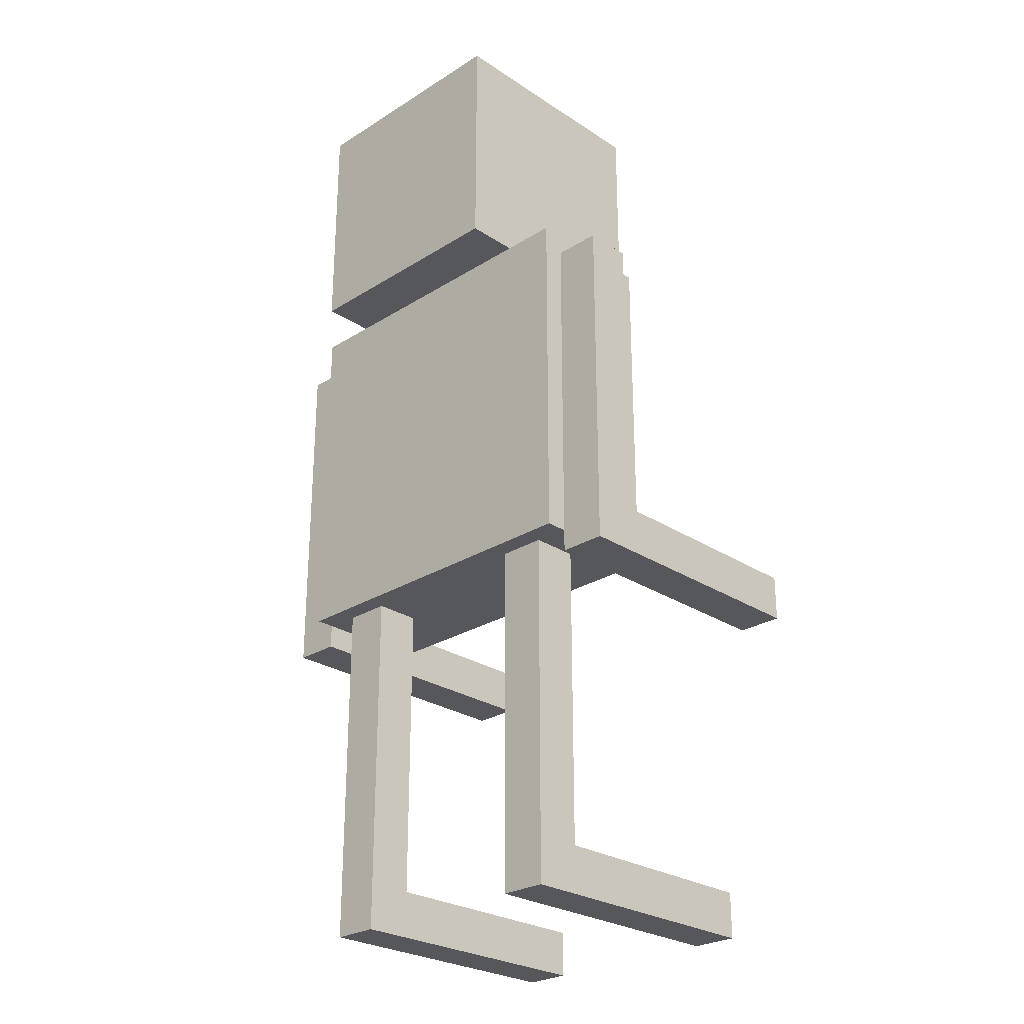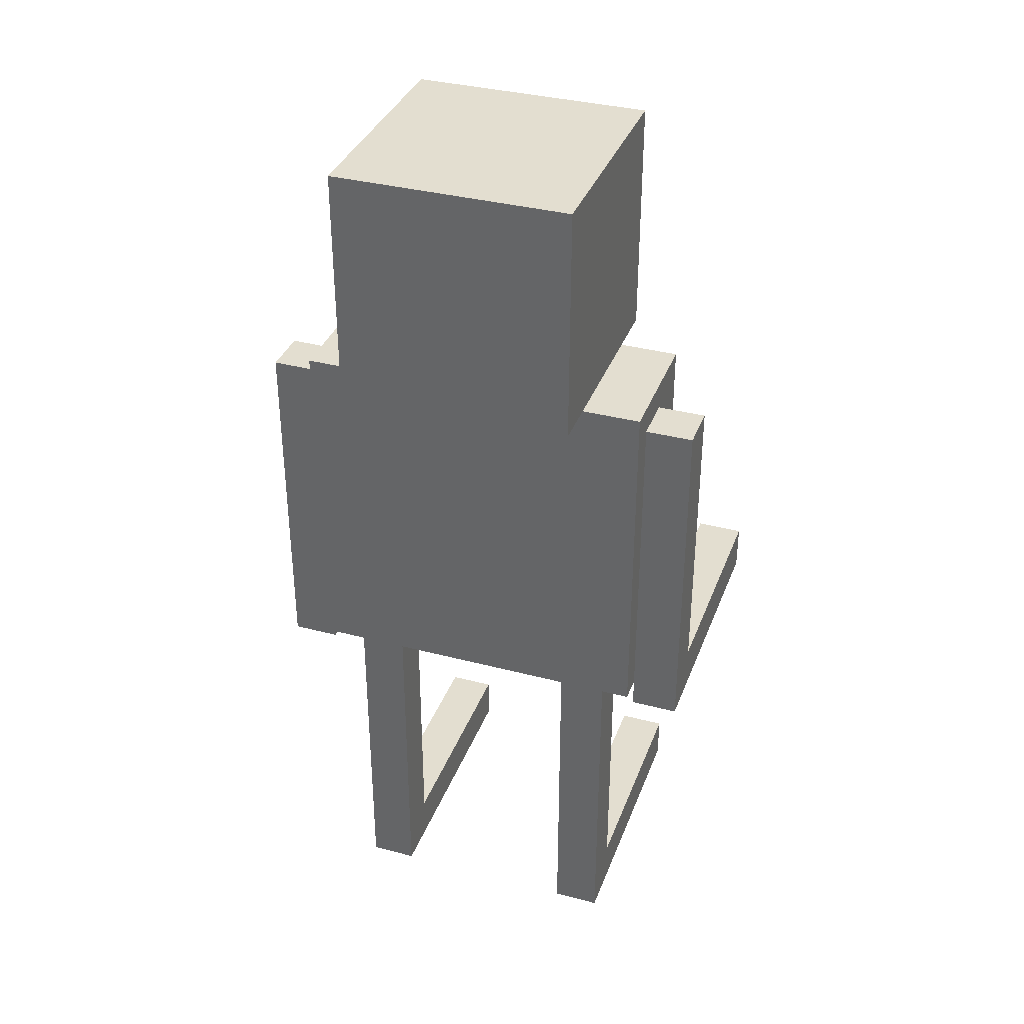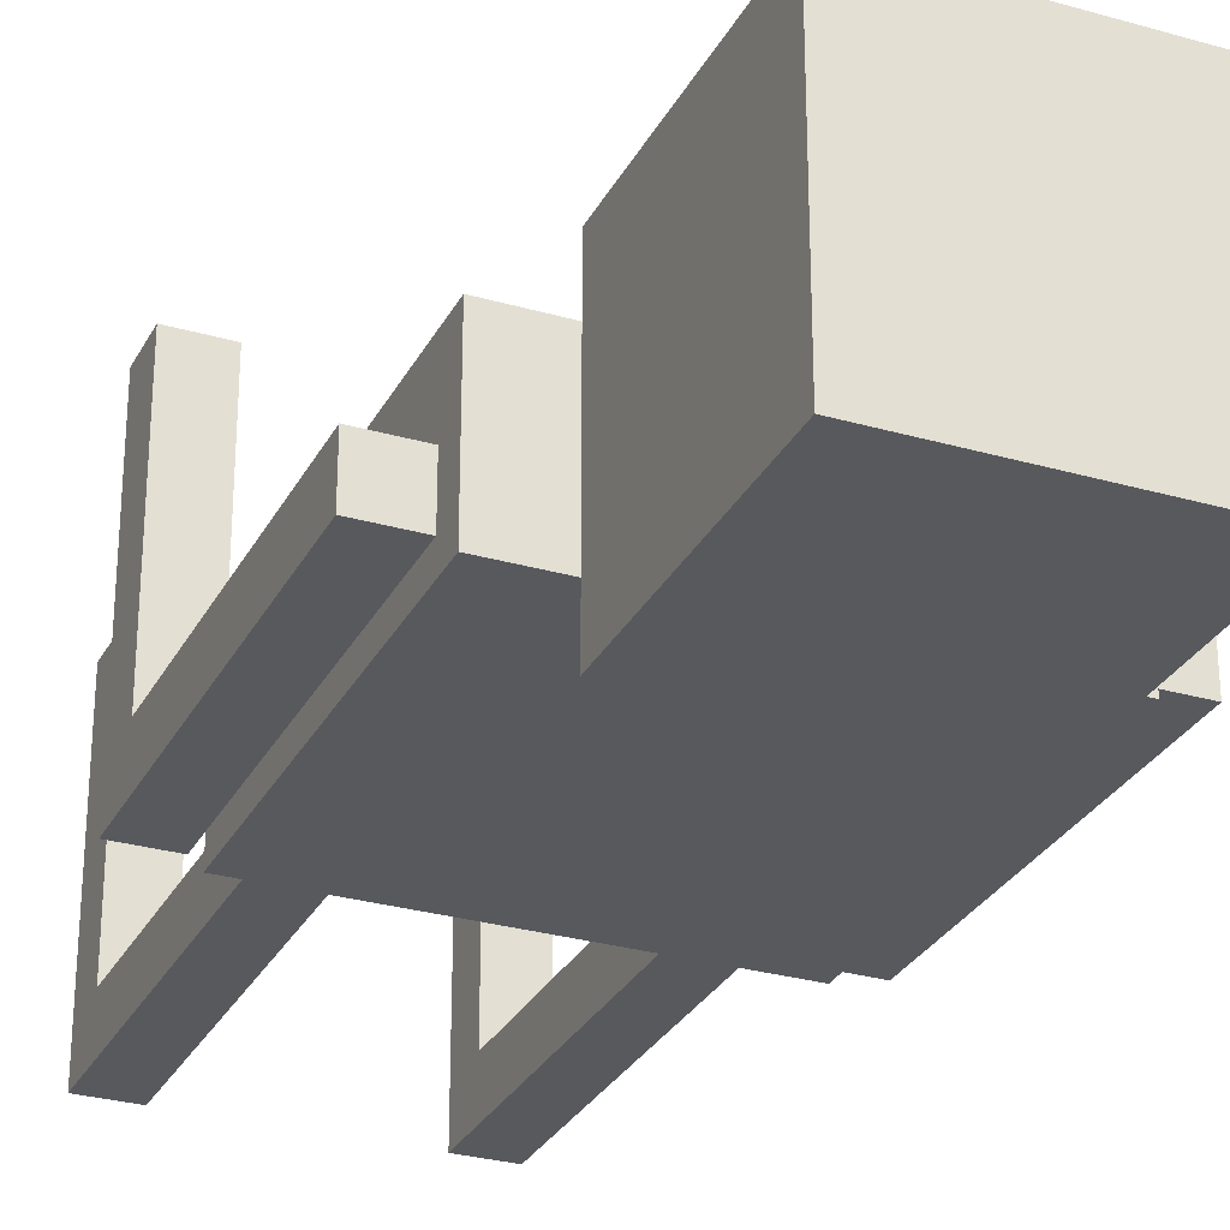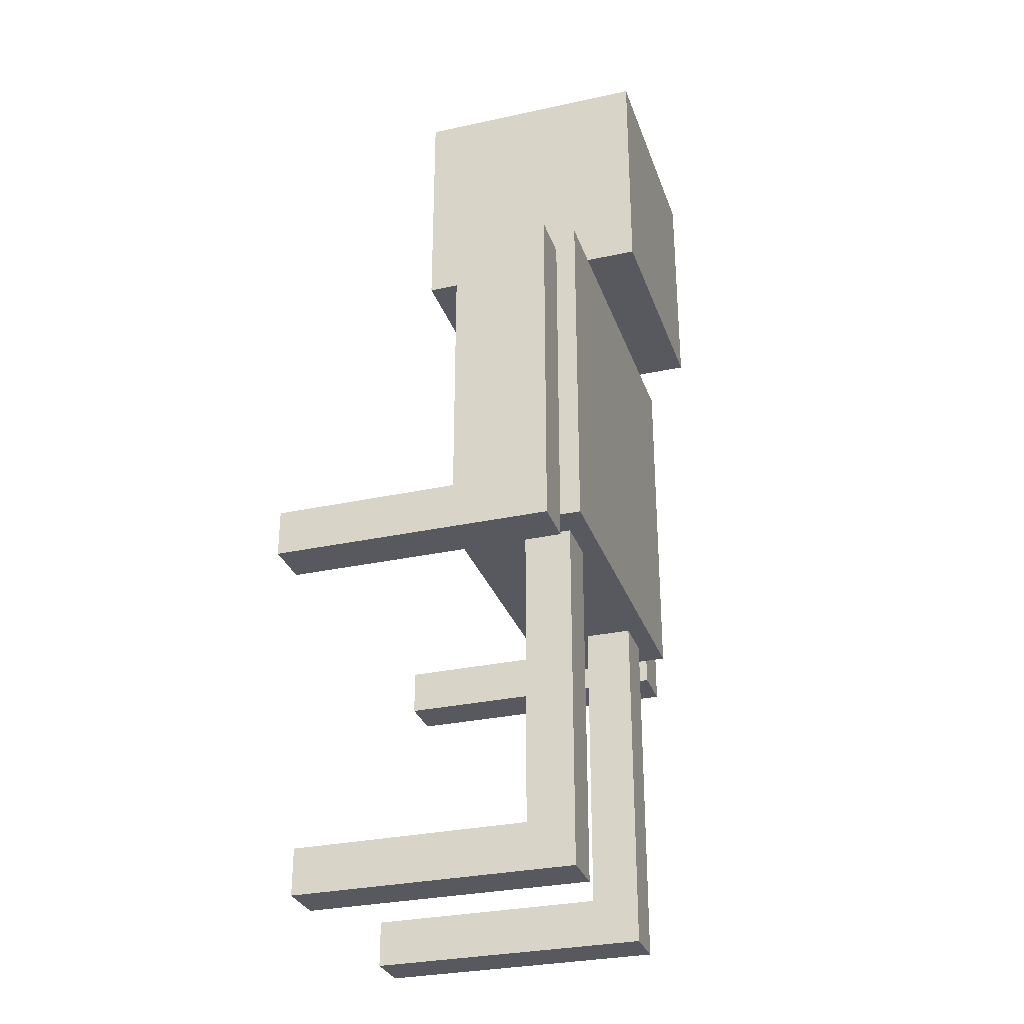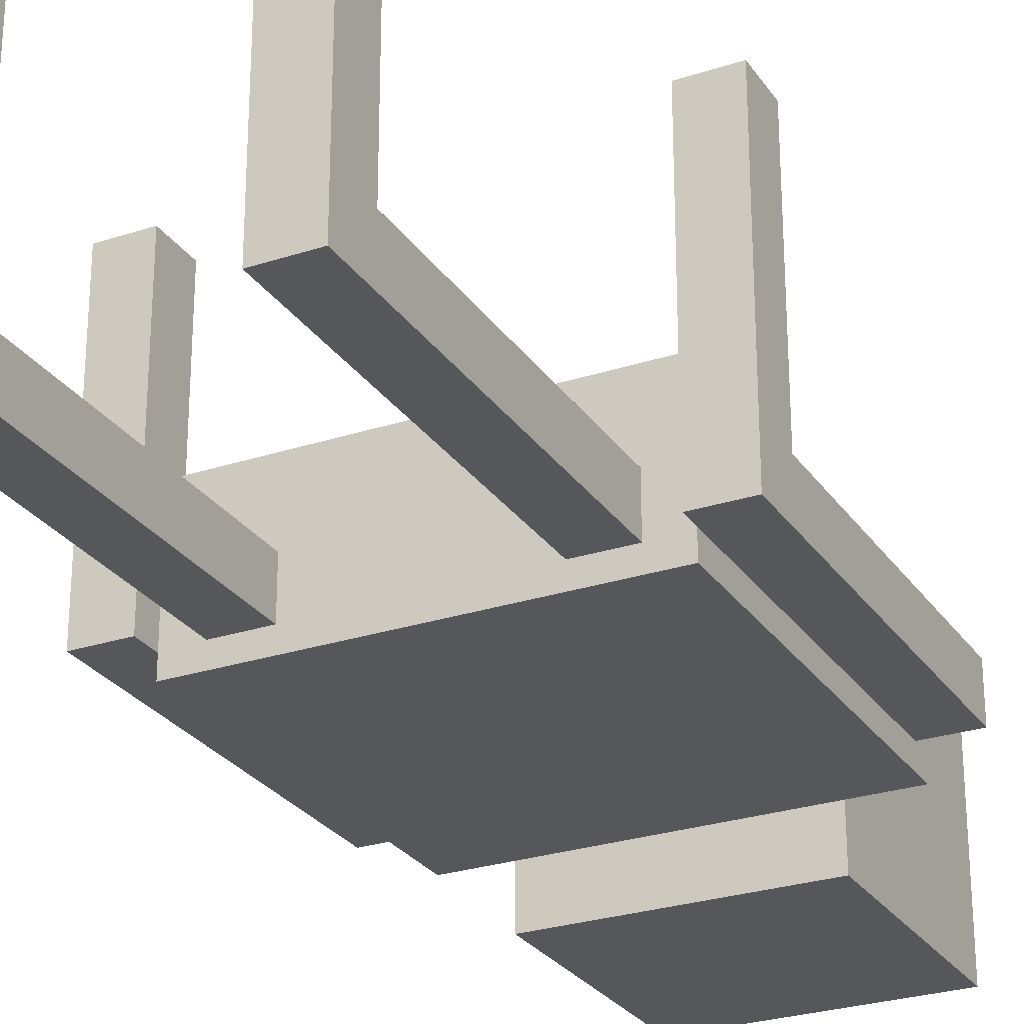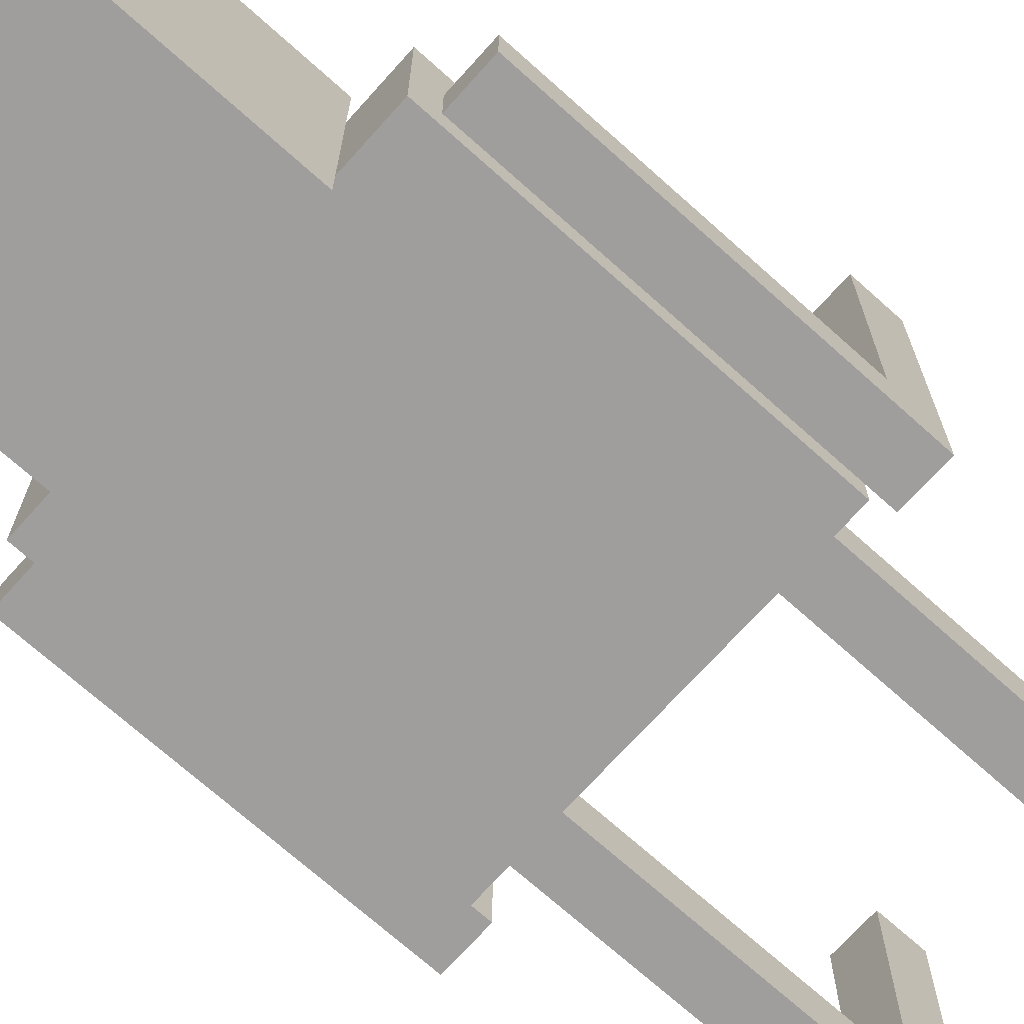
<metadata>
{"format":"obj","ext":"obj","renderer":"f3d","projection":"perspective","resolution":1024,"background":"white","views":[{"elev":-26.6,"azim":-135.6,"up":"+Y"},{"elev":35.7,"azim":-160.9,"up":"+Y"},{"elev":-29.0,"azim":156.8,"up":"+Z"},{"elev":-30.3,"azim":107.5,"up":"+Y"},{"elev":-27.1,"azim":26.9,"up":"+Z"},{"elev":-70.9,"azim":-131.9,"up":"+Z"}]}
</metadata>
<code>
o LeftLeg
v 0.6 0.2 0
v 0.6 -0 0
v 0.6 0.2 1
v 0.6 -0 1
v 0.4 0.2 0
v 0.4 -0 0
v 0.4 0.2 1
v 0.4 -0 1
v 0.4 -0 0
v 0.4 1.5 0
v 0.4 -0 -0.2
v 0.4 1.5 -0.2
v 0.6 -0 0
v 0.6 1.5 0
v 0.6 -0 -0.2
v 0.6 1.5 -0.2
f 5 3 1
f 3 8 4
f 7 6 8
f 2 8 6
f 1 4 2
f 5 2 6
f 10 11 9
f 12 15 11
f 16 13 15
f 14 9 13
f 15 9 11
f 12 14 16
f 5 7 3
f 3 7 8
f 7 5 6
f 2 4 8
f 1 3 4
f 5 1 2
f 10 12 11
f 12 16 15
f 16 14 13
f 14 10 9
f 15 13 9
f 12 10 14
o RightLeg
v -0.4 0.2 0
v -0.4 -0 0
v -0.4 0.2 1
v -0.4 -0 1
v -0.6 0.2 0
v -0.6 -0 0
v -0.6 0.2 1
v -0.6 -0 1
v -0.6 -0 0
v -0.6 1.5 0
v -0.6 -0 -0.2
v -0.6 1.5 -0.2
v -0.4 -0 0
v -0.4 1.5 0
v -0.4 -0 -0.2
v -0.4 1.5 -0.2
f 21 19 17
f 19 24 20
f 23 22 24
f 18 24 22
f 17 20 18
f 21 18 22
f 26 27 25
f 28 31 27
f 32 29 31
f 30 25 29
f 31 25 27
f 28 30 32
f 21 23 19
f 19 23 24
f 23 21 22
f 18 20 24
f 17 19 20
f 21 17 18
f 26 28 27
f 28 32 31
f 32 30 29
f 30 26 25
f 31 29 25
f 28 26 30
o Body
v -0.7426 1.5 0.2854
v -0.7426 3 0.2854
v -0.7426 1.5 -0.2854
v -0.7426 3 -0.2854
v 0.7426 1.5 0.2854
v 0.7426 3 0.2854
v 0.7426 1.5 -0.2854
v 0.7426 3 -0.2854
f 34 35 33
f 36 39 35
f 40 37 39
f 38 33 37
f 39 33 35
f 36 38 40
f 34 36 35
f 36 40 39
f 40 38 37
f 38 34 33
f 39 37 33
f 36 34 38
o Head
v -0.5 3.009 0.5
v -0.5 4.009 0.5
v -0.5 3.009 -0.5
v -0.5 4.009 -0.5
v 0.5 3.009 0.5
v 0.5 4.009 0.5
v 0.5 3.009 -0.5
v 0.5 4.009 -0.5
f 42 43 41
f 44 47 43
f 48 45 47
f 46 41 45
f 47 41 43
f 44 46 48
f 42 44 43
f 44 48 47
f 48 46 45
f 46 42 41
f 47 45 41
f 44 42 46
o RightArm
v -0.75 1.6 0
v -0.75 1.4 0
v -0.75 1.6 1
v -0.75 1.4 1
v -0.95 1.6 0
v -0.95 1.4 0
v -0.95 1.6 1
v -0.95 1.4 1
v -0.95 1.4 0
v -0.95 2.9 0
v -0.95 1.4 -0.2
v -0.95 2.9 -0.2
v -0.75 1.4 0
v -0.75 2.9 0
v -0.75 1.4 -0.2
v -0.75 2.9 -0.2
f 53 51 49
f 51 56 52
f 55 54 56
f 50 56 54
f 49 52 50
f 53 50 54
f 58 59 57
f 60 63 59
f 64 61 63
f 62 57 61
f 63 57 59
f 60 62 64
f 53 55 51
f 51 55 56
f 55 53 54
f 50 52 56
f 49 51 52
f 53 49 50
f 58 60 59
f 60 64 63
f 64 62 61
f 62 58 57
f 63 61 57
f 60 58 62
o LeftArm
v 0.95 1.6 0
v 0.95 1.4 0
v 0.95 1.6 1
v 0.95 1.4 1
v 0.75 1.6 0
v 0.75 1.4 0
v 0.75 1.6 1
v 0.75 1.4 1
v 0.75 1.4 0
v 0.75 2.9 0
v 0.75 1.4 -0.2
v 0.75 2.9 -0.2
v 0.95 1.4 0
v 0.95 2.9 0
v 0.95 1.4 -0.2
v 0.95 2.9 -0.2
f 69 67 65
f 67 72 68
f 71 70 72
f 66 72 70
f 65 68 66
f 69 66 70
f 74 75 73
f 76 79 75
f 80 77 79
f 78 73 77
f 79 73 75
f 76 78 80
f 69 71 67
f 67 71 72
f 71 69 70
f 66 68 72
f 65 67 68
f 69 65 66
f 74 76 75
f 76 80 79
f 80 78 77
f 78 74 73
f 79 77 73
f 76 74 78

</code>
